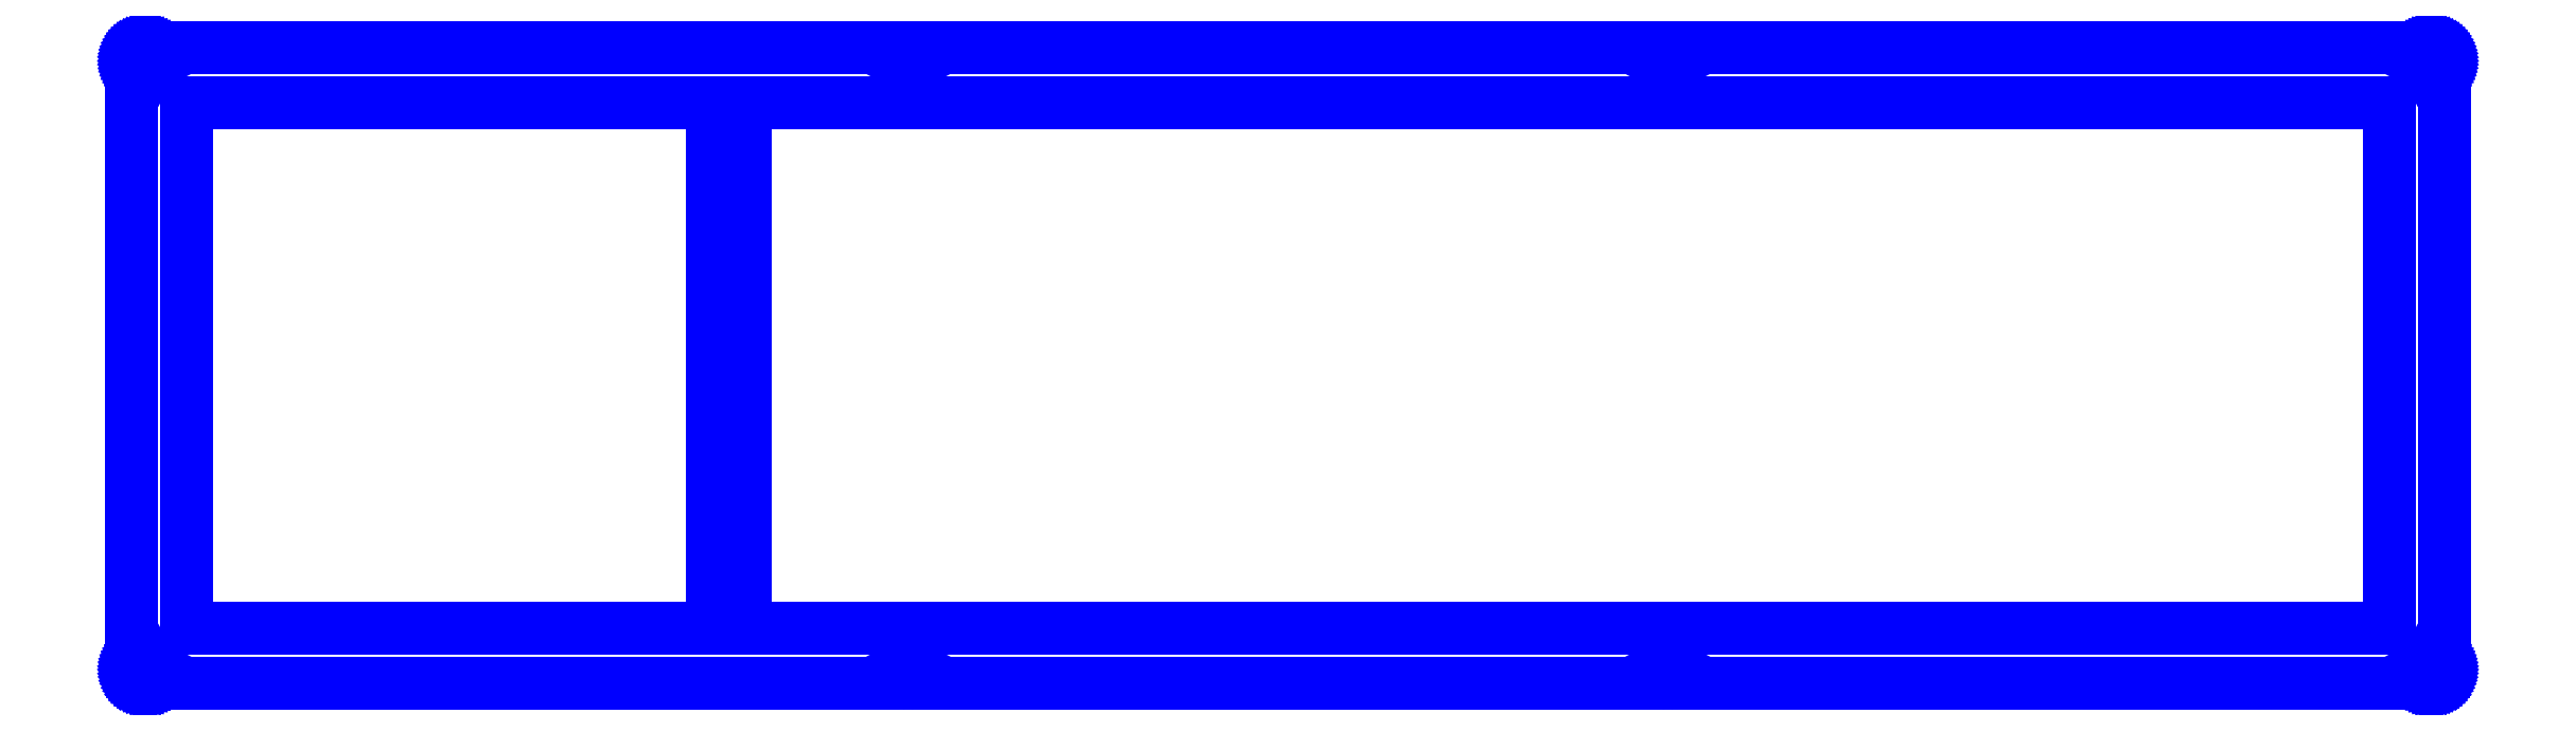
<metadata>
{"format":"dxf","ext":"dxf","renderer":"ezdxf+matplotlib","layout":"modelspace","background":"white","min_lineweight":24,"dpi":150}
</metadata>
<code>
0
SECTION
2
ENTITIES
0
LINE
8
0
10
333.2
20
92.33
30
0
11
333.3
21
92.33
31
0
0
LINE
8
0
10
333.3
20
92.33
30
0
11
333.5
21
92.31
31
0
0
LINE
8
0
10
333.5
20
92.31
30
0
11
333.7
21
92.28
31
0
0
LINE
8
0
10
333.7
20
92.28
30
0
11
333.8
21
92.23
31
0
0
LINE
8
0
10
333.8
20
92.23
30
0
11
333.9
21
92.18
31
0
0
LINE
8
0
10
333.9
20
92.18
30
0
11
334.1
21
92.11
31
0
0
LINE
8
0
10
334.1
20
92.11
30
0
11
334.2
21
92.04
31
0
0
LINE
8
0
10
334.2
20
92.04
30
0
11
334.4
21
91.95
31
0
0
LINE
8
0
10
334.4
20
91.95
30
0
11
334.5
21
91.85
31
0
0
LINE
8
0
10
334.5
20
91.85
30
0
11
334.6
21
91.75
31
0
0
LINE
8
0
10
334.6
20
91.75
30
0
11
334.7
21
91.63
31
0
0
LINE
8
0
10
334.7
20
91.63
30
0
11
334.8
21
91.51
31
0
0
LINE
8
0
10
334.8
20
91.51
30
0
11
334.9
21
91.38
31
0
0
LINE
8
0
10
334.9
20
91.38
30
0
11
335
21
91.24
31
0
0
LINE
8
0
10
335
20
91.24
30
0
11
335
21
91.1
31
0
0
LINE
8
0
10
335
20
91.1
30
0
11
335.1
21
90.95
31
0
0
LINE
8
0
10
335.1
20
90.95
30
0
11
335.1
21
90.8
31
0
0
LINE
8
0
10
335.1
20
90.8
30
0
11
335.2
21
90.65
31
0
0
LINE
8
0
10
335.2
20
90.65
30
0
11
335.2
21
90.49
31
0
0
LINE
8
0
10
335.2
20
90.49
30
0
11
335.2
21
90.33
31
0
0
LINE
8
0
10
335.2
20
90.33
30
0
11
335.2
21
2.132
31
0
0
LINE
8
0
10
335.2
20
2.132
30
0
11
335.2
21
1.975
31
0
0
LINE
8
0
10
335.2
20
1.975
30
0
11
335.2
21
1.819
31
0
0
LINE
8
0
10
335.2
20
1.819
30
0
11
335.1
21
1.665
31
0
0
LINE
8
0
10
335.1
20
1.665
30
0
11
335.1
21
1.513
31
0
0
LINE
8
0
10
335.1
20
1.513
30
0
11
335
21
1.366
31
0
0
LINE
8
0
10
335
20
1.366
30
0
11
335
21
1.224
31
0
0
LINE
8
0
10
335
20
1.224
30
0
11
334.9
21
1.087
31
0
0
LINE
8
0
10
334.9
20
1.087
30
0
11
334.8
21
0.9564
31
0
0
LINE
8
0
10
334.8
20
0.9564
30
0
11
334.7
21
0.8337
31
0
0
LINE
8
0
10
334.7
20
0.8337
30
0
11
334.6
21
0.718
31
0
0
LINE
8
0
10
334.6
20
0.718
30
0
11
334.5
21
0.6119
31
0
0
LINE
8
0
10
334.5
20
0.6119
30
0
11
334.4
21
0.5126
31
0
0
LINE
8
0
10
334.4
20
0.5126
30
0
11
334.2
21
0.4258
31
0
0
LINE
8
0
10
334.2
20
0.4258
30
0
11
334.1
21
0.3486
31
0
0
LINE
8
0
10
334.1
20
0.3486
30
0
11
333.9
21
0.2839
31
0
0
LINE
8
0
10
333.9
20
0.2839
30
0
11
333.8
21
0.2288
31
0
0
LINE
8
0
10
333.8
20
0.2288
30
0
11
333.7
21
0.1874
31
0
0
LINE
8
0
10
333.7
20
0.1874
30
0
11
333.5
21
0.1557
31
0
0
LINE
8
0
10
333.5
20
0.1557
30
0
11
333.3
21
0.1378
31
0
0
LINE
8
0
10
333.3
20
0.1378
30
0
11
333.2
21
0.1323
31
0
0
LINE
8
0
10
333.2
20
0.1323
30
0
11
2.096
21
0.1309
31
0
0
LINE
8
0
10
2.096
20
0.1309
30
0
11
1.939
21
0.1378
31
0
0
LINE
8
0
10
1.939
20
0.1378
30
0
11
1.782
21
0.1557
31
0
0
LINE
8
0
10
1.782
20
0.1557
30
0
11
1.629
21
0.1874
31
0
0
LINE
8
0
10
1.629
20
0.1874
30
0
11
1.476
21
0.2288
31
0
0
LINE
8
0
10
1.476
20
0.2288
30
0
11
1.33
21
0.2839
31
0
0
LINE
8
0
10
1.33
20
0.2839
30
0
11
1.188
21
0.3486
31
0
0
LINE
8
0
10
1.188
20
0.3486
30
0
11
1.05
21
0.4258
31
0
0
LINE
8
0
10
1.05
20
0.4258
30
0
11
0.9192
21
0.5126
31
0
0
LINE
8
0
10
0.9192
20
0.5126
30
0
11
0.7965
21
0.6119
31
0
0
LINE
8
0
10
0.7965
20
0.6119
30
0
11
0.6808
21
0.718
31
0
0
LINE
8
0
10
0.6808
20
0.718
30
0
11
0.5746
21
0.8337
31
0
0
LINE
8
0
10
0.5746
20
0.8337
30
0
11
0.4768
21
0.9564
31
0
0
LINE
8
0
10
0.4768
20
0.9564
30
0
11
0.39
21
1.087
31
0
0
LINE
8
0
10
0.39
20
1.087
30
0
11
0.3128
21
1.224
31
0
0
LINE
8
0
10
0.3128
20
1.224
30
0
11
0.248
21
1.366
31
0
0
LINE
8
0
10
0.248
20
1.366
30
0
11
0.1929
21
1.513
31
0
0
LINE
8
0
10
0.1929
20
1.513
30
0
11
0.1502
21
1.665
31
0
0
LINE
8
0
10
0.1502
20
1.665
30
0
11
0.1199
21
1.819
31
0
0
LINE
8
0
10
0.1199
20
1.819
30
0
11
0.102
21
1.975
31
0
0
LINE
8
0
10
0.102
20
1.975
30
0
11
0.09508
21
2.132
31
0
0
LINE
8
0
10
0.09508
20
2.132
30
0
11
0.09508
21
90.33
31
0
0
LINE
8
0
10
0.09508
20
90.33
30
0
11
0.102
21
90.49
31
0
0
LINE
8
0
10
0.102
20
90.49
30
0
11
0.1199
21
90.65
31
0
0
LINE
8
0
10
0.1199
20
90.65
30
0
11
0.1502
21
90.8
31
0
0
LINE
8
0
10
0.1502
20
90.8
30
0
11
0.1929
21
90.95
31
0
0
LINE
8
0
10
0.1929
20
90.95
30
0
11
0.248
21
91.1
31
0
0
LINE
8
0
10
0.248
20
91.1
30
0
11
0.3128
21
91.24
31
0
0
LINE
8
0
10
0.3128
20
91.24
30
0
11
0.39
21
91.38
31
0
0
LINE
8
0
10
0.39
20
91.38
30
0
11
0.4768
21
91.51
31
0
0
LINE
8
0
10
0.4768
20
91.51
30
0
11
0.5746
21
91.63
31
0
0
LINE
8
0
10
0.5746
20
91.63
30
0
11
0.6808
21
91.75
31
0
0
LINE
8
0
10
0.6808
20
91.75
30
0
11
0.7965
21
91.85
31
0
0
LINE
8
0
10
0.7965
20
91.85
30
0
11
0.9192
21
91.95
31
0
0
LINE
8
0
10
0.9192
20
91.95
30
0
11
1.05
21
92.04
31
0
0
LINE
8
0
10
1.05
20
92.04
30
0
11
1.188
21
92.11
31
0
0
LINE
8
0
10
1.188
20
92.11
30
0
11
1.33
21
92.18
31
0
0
LINE
8
0
10
1.33
20
92.18
30
0
11
1.476
21
92.23
31
0
0
LINE
8
0
10
1.476
20
92.23
30
0
11
1.629
21
92.28
31
0
0
LINE
8
0
10
1.629
20
92.28
30
0
11
1.782
21
92.31
31
0
0
LINE
8
0
10
1.782
20
92.31
30
0
11
1.939
21
92.33
31
0
0
LINE
8
0
10
1.939
20
92.33
30
0
11
2.096
21
92.33
31
0
0
LINE
8
0
10
2.096
20
92.33
30
0
11
333.2
21
92.33
31
0
0
LINE
8
0
10
2.271
20
3.63
30
0
11
1.977
21
3.481
31
0
0
LINE
8
0
10
1.977
20
3.481
30
0
11
1.746
21
3.249
31
0
0
LINE
8
0
10
1.746
20
3.249
30
0
11
1.597
21
2.956
31
0
0
LINE
8
0
10
1.597
20
2.956
30
0
11
1.545
21
2.631
31
0
0
LINE
8
0
10
1.545
20
2.631
30
0
11
1.597
21
2.307
31
0
0
LINE
8
0
10
1.597
20
2.307
30
0
11
1.746
21
2.015
31
0
0
LINE
8
0
10
1.746
20
2.015
30
0
11
1.977
21
1.782
31
0
0
LINE
8
0
10
1.977
20
1.782
30
0
11
2.271
21
1.633
31
0
0
LINE
8
0
10
2.271
20
1.633
30
0
11
2.595
21
1.581
31
0
0
LINE
8
0
10
2.595
20
1.581
30
0
11
2.92
21
1.633
31
0
0
LINE
8
0
10
2.92
20
1.633
30
0
11
3.212
21
1.782
31
0
0
LINE
8
0
10
3.212
20
1.782
30
0
11
3.445
21
2.015
31
0
0
LINE
8
0
10
3.445
20
2.015
30
0
11
3.594
21
2.307
31
0
0
LINE
8
0
10
3.594
20
2.307
30
0
11
3.645
21
2.631
31
0
0
LINE
8
0
10
3.645
20
2.631
30
0
11
3.594
21
2.956
31
0
0
LINE
8
0
10
3.594
20
2.956
30
0
11
3.445
21
3.249
31
0
0
LINE
8
0
10
3.445
20
3.249
30
0
11
3.212
21
3.481
31
0
0
LINE
8
0
10
3.212
20
3.481
30
0
11
2.92
21
3.63
31
0
0
LINE
8
0
10
2.92
20
3.63
30
0
11
2.595
21
3.681
31
0
0
LINE
8
0
10
2.595
20
3.681
30
0
11
2.271
21
3.63
31
0
0
LINE
8
0
10
112.3
20
3.63
30
0
11
112
21
3.481
31
0
0
LINE
8
0
10
112
20
3.481
30
0
11
111.8
21
3.249
31
0
0
LINE
8
0
10
111.8
20
3.249
30
0
11
111.6
21
2.956
31
0
0
LINE
8
0
10
111.6
20
2.956
30
0
11
111.6
21
2.631
31
0
0
LINE
8
0
10
111.6
20
2.631
30
0
11
111.6
21
2.307
31
0
0
LINE
8
0
10
111.6
20
2.307
30
0
11
111.8
21
2.015
31
0
0
LINE
8
0
10
111.8
20
2.015
30
0
11
112
21
1.782
31
0
0
LINE
8
0
10
112
20
1.782
30
0
11
112.3
21
1.633
31
0
0
LINE
8
0
10
112.3
20
1.633
30
0
11
112.6
21
1.581
31
0
0
LINE
8
0
10
112.6
20
1.581
30
0
11
112.9
21
1.633
31
0
0
LINE
8
0
10
112.9
20
1.633
30
0
11
113.2
21
1.782
31
0
0
LINE
8
0
10
113.2
20
1.782
30
0
11
113.5
21
2.015
31
0
0
LINE
8
0
10
113.5
20
2.015
30
0
11
113.6
21
2.307
31
0
0
LINE
8
0
10
113.6
20
2.307
30
0
11
113.7
21
2.631
31
0
0
LINE
8
0
10
113.7
20
2.631
30
0
11
113.6
21
2.956
31
0
0
LINE
8
0
10
113.6
20
2.956
30
0
11
113.5
21
3.249
31
0
0
LINE
8
0
10
113.5
20
3.249
30
0
11
113.2
21
3.481
31
0
0
LINE
8
0
10
113.2
20
3.481
30
0
11
112.9
21
3.63
31
0
0
LINE
8
0
10
112.9
20
3.63
30
0
11
112.6
21
3.681
31
0
0
LINE
8
0
10
112.6
20
3.681
30
0
11
112.3
21
3.63
31
0
0
LINE
8
0
10
222.3
20
3.63
30
0
11
222
21
3.481
31
0
0
LINE
8
0
10
222
20
3.481
30
0
11
221.8
21
3.249
31
0
0
LINE
8
0
10
221.8
20
3.249
30
0
11
221.7
21
2.956
31
0
0
LINE
8
0
10
221.7
20
2.956
30
0
11
221.6
21
2.631
31
0
0
LINE
8
0
10
221.6
20
2.631
30
0
11
221.7
21
2.307
31
0
0
LINE
8
0
10
221.7
20
2.307
30
0
11
221.8
21
2.015
31
0
0
LINE
8
0
10
221.8
20
2.015
30
0
11
222
21
1.782
31
0
0
LINE
8
0
10
222
20
1.782
30
0
11
222.3
21
1.633
31
0
0
LINE
8
0
10
222.3
20
1.633
30
0
11
222.7
21
1.581
31
0
0
LINE
8
0
10
222.7
20
1.581
30
0
11
223
21
1.633
31
0
0
LINE
8
0
10
223
20
1.633
30
0
11
223.3
21
1.782
31
0
0
LINE
8
0
10
223.3
20
1.782
30
0
11
223.5
21
2.015
31
0
0
LINE
8
0
10
223.5
20
2.015
30
0
11
223.7
21
2.307
31
0
0
LINE
8
0
10
223.7
20
2.307
30
0
11
223.7
21
2.631
31
0
0
LINE
8
0
10
223.7
20
2.631
30
0
11
223.7
21
2.956
31
0
0
LINE
8
0
10
223.7
20
2.956
30
0
11
223.5
21
3.249
31
0
0
LINE
8
0
10
223.5
20
3.249
30
0
11
223.3
21
3.481
31
0
0
LINE
8
0
10
223.3
20
3.481
30
0
11
223
21
3.63
31
0
0
LINE
8
0
10
223
20
3.63
30
0
11
222.7
21
3.681
31
0
0
LINE
8
0
10
222.7
20
3.681
30
0
11
222.3
21
3.63
31
0
0
LINE
8
0
10
332.4
20
3.63
30
0
11
332.1
21
3.481
31
0
0
LINE
8
0
10
332.1
20
3.481
30
0
11
331.8
21
3.249
31
0
0
LINE
8
0
10
331.8
20
3.249
30
0
11
331.7
21
2.956
31
0
0
LINE
8
0
10
331.7
20
2.956
30
0
11
331.6
21
2.631
31
0
0
LINE
8
0
10
331.6
20
2.631
30
0
11
331.7
21
2.307
31
0
0
LINE
8
0
10
331.7
20
2.307
30
0
11
331.8
21
2.015
31
0
0
LINE
8
0
10
331.8
20
2.015
30
0
11
332.1
21
1.782
31
0
0
LINE
8
0
10
332.1
20
1.782
30
0
11
332.4
21
1.633
31
0
0
LINE
8
0
10
332.4
20
1.633
30
0
11
332.7
21
1.581
31
0
0
LINE
8
0
10
332.7
20
1.581
30
0
11
333
21
1.633
31
0
0
LINE
8
0
10
333
20
1.633
30
0
11
333.3
21
1.782
31
0
0
LINE
8
0
10
333.3
20
1.782
30
0
11
333.5
21
2.015
31
0
0
LINE
8
0
10
333.5
20
2.015
30
0
11
333.7
21
2.307
31
0
0
LINE
8
0
10
333.7
20
2.307
30
0
11
333.7
21
2.631
31
0
0
LINE
8
0
10
333.7
20
2.631
30
0
11
333.7
21
2.956
31
0
0
LINE
8
0
10
333.7
20
2.956
30
0
11
333.5
21
3.249
31
0
0
LINE
8
0
10
333.5
20
3.249
30
0
11
333.3
21
3.481
31
0
0
LINE
8
0
10
333.3
20
3.481
30
0
11
333
21
3.63
31
0
0
LINE
8
0
10
333
20
3.63
30
0
11
332.7
21
3.681
31
0
0
LINE
8
0
10
332.7
20
3.681
30
0
11
332.4
21
3.63
31
0
0
LINE
8
0
10
89.06
20
84.33
30
0
11
327.2
21
84.33
31
0
0
LINE
8
0
10
327.2
20
84.33
30
0
11
327.2
21
8.132
31
0
0
LINE
8
0
10
327.2
20
8.132
30
0
11
89.06
21
8.132
31
0
0
LINE
8
0
10
89.06
20
8.132
30
0
11
89.06
21
84.33
31
0
0
LINE
8
0
10
8.093
20
84.33
30
0
11
84.3
21
84.33
31
0
0
LINE
8
0
10
84.3
20
84.33
30
0
11
84.3
21
8.132
31
0
0
LINE
8
0
10
84.3
20
8.132
30
0
11
8.093
21
8.132
31
0
0
LINE
8
0
10
8.093
20
8.132
30
0
11
8.093
21
84.33
31
0
0
LINE
8
0
10
2.271
20
90.83
30
0
11
1.977
21
90.68
31
0
0
LINE
8
0
10
1.977
20
90.68
30
0
11
1.746
21
90.45
31
0
0
LINE
8
0
10
1.746
20
90.45
30
0
11
1.597
21
90.16
31
0
0
LINE
8
0
10
1.597
20
90.16
30
0
11
1.545
21
89.83
31
0
0
LINE
8
0
10
1.545
20
89.83
30
0
11
1.597
21
89.51
31
0
0
LINE
8
0
10
1.597
20
89.51
30
0
11
1.746
21
89.22
31
0
0
LINE
8
0
10
1.746
20
89.22
30
0
11
1.977
21
88.98
31
0
0
LINE
8
0
10
1.977
20
88.98
30
0
11
2.271
21
88.83
31
0
0
LINE
8
0
10
2.271
20
88.83
30
0
11
2.595
21
88.78
31
0
0
LINE
8
0
10
2.595
20
88.78
30
0
11
2.92
21
88.83
31
0
0
LINE
8
0
10
2.92
20
88.83
30
0
11
3.212
21
88.98
31
0
0
LINE
8
0
10
3.212
20
88.98
30
0
11
3.445
21
89.22
31
0
0
LINE
8
0
10
3.445
20
89.22
30
0
11
3.594
21
89.51
31
0
0
LINE
8
0
10
3.594
20
89.51
30
0
11
3.645
21
89.83
31
0
0
LINE
8
0
10
3.645
20
89.83
30
0
11
3.594
21
90.16
31
0
0
LINE
8
0
10
3.594
20
90.16
30
0
11
3.445
21
90.45
31
0
0
LINE
8
0
10
3.445
20
90.45
30
0
11
3.212
21
90.68
31
0
0
LINE
8
0
10
3.212
20
90.68
30
0
11
2.92
21
90.83
31
0
0
LINE
8
0
10
2.92
20
90.83
30
0
11
2.595
21
90.88
31
0
0
LINE
8
0
10
2.595
20
90.88
30
0
11
2.271
21
90.83
31
0
0
LINE
8
0
10
332.4
20
90.83
30
0
11
332.1
21
90.68
31
0
0
LINE
8
0
10
332.1
20
90.68
30
0
11
331.8
21
90.45
31
0
0
LINE
8
0
10
331.8
20
90.45
30
0
11
331.7
21
90.16
31
0
0
LINE
8
0
10
331.7
20
90.16
30
0
11
331.6
21
89.83
31
0
0
LINE
8
0
10
331.6
20
89.83
30
0
11
331.7
21
89.51
31
0
0
LINE
8
0
10
331.7
20
89.51
30
0
11
331.8
21
89.22
31
0
0
LINE
8
0
10
331.8
20
89.22
30
0
11
332.1
21
88.98
31
0
0
LINE
8
0
10
332.1
20
88.98
30
0
11
332.4
21
88.83
31
0
0
LINE
8
0
10
332.4
20
88.83
30
0
11
332.7
21
88.78
31
0
0
LINE
8
0
10
332.7
20
88.78
30
0
11
333
21
88.83
31
0
0
LINE
8
0
10
333
20
88.83
30
0
11
333.3
21
88.98
31
0
0
LINE
8
0
10
333.3
20
88.98
30
0
11
333.5
21
89.22
31
0
0
LINE
8
0
10
333.5
20
89.22
30
0
11
333.7
21
89.51
31
0
0
LINE
8
0
10
333.7
20
89.51
30
0
11
333.7
21
89.83
31
0
0
LINE
8
0
10
333.7
20
89.83
30
0
11
333.7
21
90.16
31
0
0
LINE
8
0
10
333.7
20
90.16
30
0
11
333.5
21
90.45
31
0
0
LINE
8
0
10
333.5
20
90.45
30
0
11
333.3
21
90.68
31
0
0
LINE
8
0
10
333.3
20
90.68
30
0
11
333
21
90.83
31
0
0
LINE
8
0
10
333
20
90.83
30
0
11
332.7
21
90.88
31
0
0
LINE
8
0
10
332.7
20
90.88
30
0
11
332.4
21
90.83
31
0
0
LINE
8
0
10
222.3
20
90.83
30
0
11
222
21
90.68
31
0
0
LINE
8
0
10
222
20
90.68
30
0
11
221.8
21
90.45
31
0
0
LINE
8
0
10
221.8
20
90.45
30
0
11
221.7
21
90.16
31
0
0
LINE
8
0
10
221.7
20
90.16
30
0
11
221.6
21
89.83
31
0
0
LINE
8
0
10
221.6
20
89.83
30
0
11
221.7
21
89.51
31
0
0
LINE
8
0
10
221.7
20
89.51
30
0
11
221.8
21
89.22
31
0
0
LINE
8
0
10
221.8
20
89.22
30
0
11
222
21
88.98
31
0
0
LINE
8
0
10
222
20
88.98
30
0
11
222.3
21
88.83
31
0
0
LINE
8
0
10
222.3
20
88.83
30
0
11
222.7
21
88.78
31
0
0
LINE
8
0
10
222.7
20
88.78
30
0
11
223
21
88.83
31
0
0
LINE
8
0
10
223
20
88.83
30
0
11
223.3
21
88.98
31
0
0
LINE
8
0
10
223.3
20
88.98
30
0
11
223.5
21
89.22
31
0
0
LINE
8
0
10
223.5
20
89.22
30
0
11
223.7
21
89.51
31
0
0
LINE
8
0
10
223.7
20
89.51
30
0
11
223.7
21
89.83
31
0
0
LINE
8
0
10
223.7
20
89.83
30
0
11
223.7
21
90.16
31
0
0
LINE
8
0
10
223.7
20
90.16
30
0
11
223.5
21
90.45
31
0
0
LINE
8
0
10
223.5
20
90.45
30
0
11
223.3
21
90.68
31
0
0
LINE
8
0
10
223.3
20
90.68
30
0
11
223
21
90.83
31
0
0
LINE
8
0
10
223
20
90.83
30
0
11
222.7
21
90.88
31
0
0
LINE
8
0
10
222.7
20
90.88
30
0
11
222.3
21
90.83
31
0
0
LINE
8
0
10
112.3
20
90.83
30
0
11
112
21
90.68
31
0
0
LINE
8
0
10
112
20
90.68
30
0
11
111.8
21
90.45
31
0
0
LINE
8
0
10
111.8
20
90.45
30
0
11
111.6
21
90.16
31
0
0
LINE
8
0
10
111.6
20
90.16
30
0
11
111.6
21
89.83
31
0
0
LINE
8
0
10
111.6
20
89.83
30
0
11
111.6
21
89.51
31
0
0
LINE
8
0
10
111.6
20
89.51
30
0
11
111.8
21
89.22
31
0
0
LINE
8
0
10
111.8
20
89.22
30
0
11
112
21
88.98
31
0
0
LINE
8
0
10
112
20
88.98
30
0
11
112.3
21
88.83
31
0
0
LINE
8
0
10
112.3
20
88.83
30
0
11
112.6
21
88.78
31
0
0
LINE
8
0
10
112.6
20
88.78
30
0
11
112.9
21
88.83
31
0
0
LINE
8
0
10
112.9
20
88.83
30
0
11
113.2
21
88.98
31
0
0
LINE
8
0
10
113.2
20
88.98
30
0
11
113.5
21
89.22
31
0
0
LINE
8
0
10
113.5
20
89.22
30
0
11
113.6
21
89.51
31
0
0
LINE
8
0
10
113.6
20
89.51
30
0
11
113.7
21
89.83
31
0
0
LINE
8
0
10
113.7
20
89.83
30
0
11
113.6
21
90.16
31
0
0
LINE
8
0
10
113.6
20
90.16
30
0
11
113.5
21
90.45
31
0
0
LINE
8
0
10
113.5
20
90.45
30
0
11
113.2
21
90.68
31
0
0
LINE
8
0
10
113.2
20
90.68
30
0
11
112.9
21
90.83
31
0
0
LINE
8
0
10
112.9
20
90.83
30
0
11
112.6
21
90.88
31
0
0
LINE
8
0
10
112.6
20
90.88
30
0
11
112.3
21
90.83
31
0
0
ENDSEC
0
EOF

</code>
